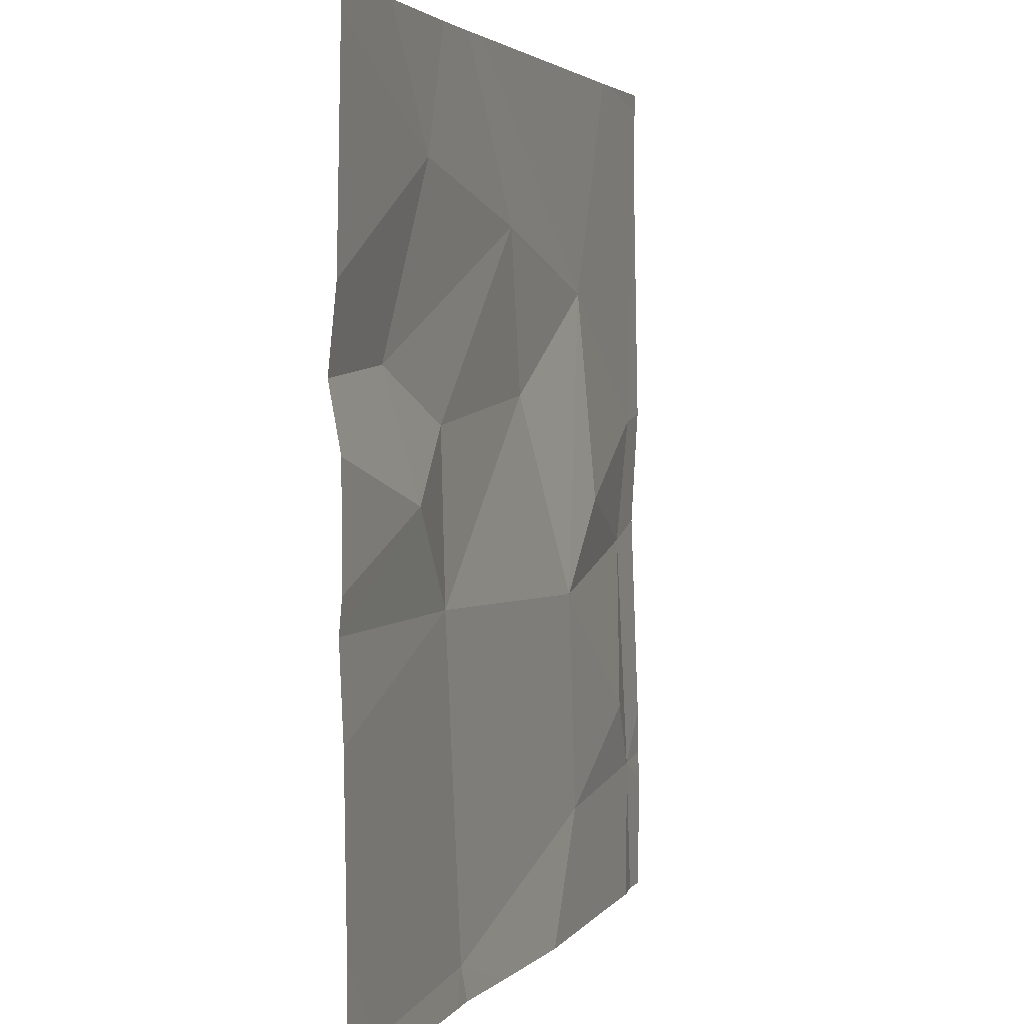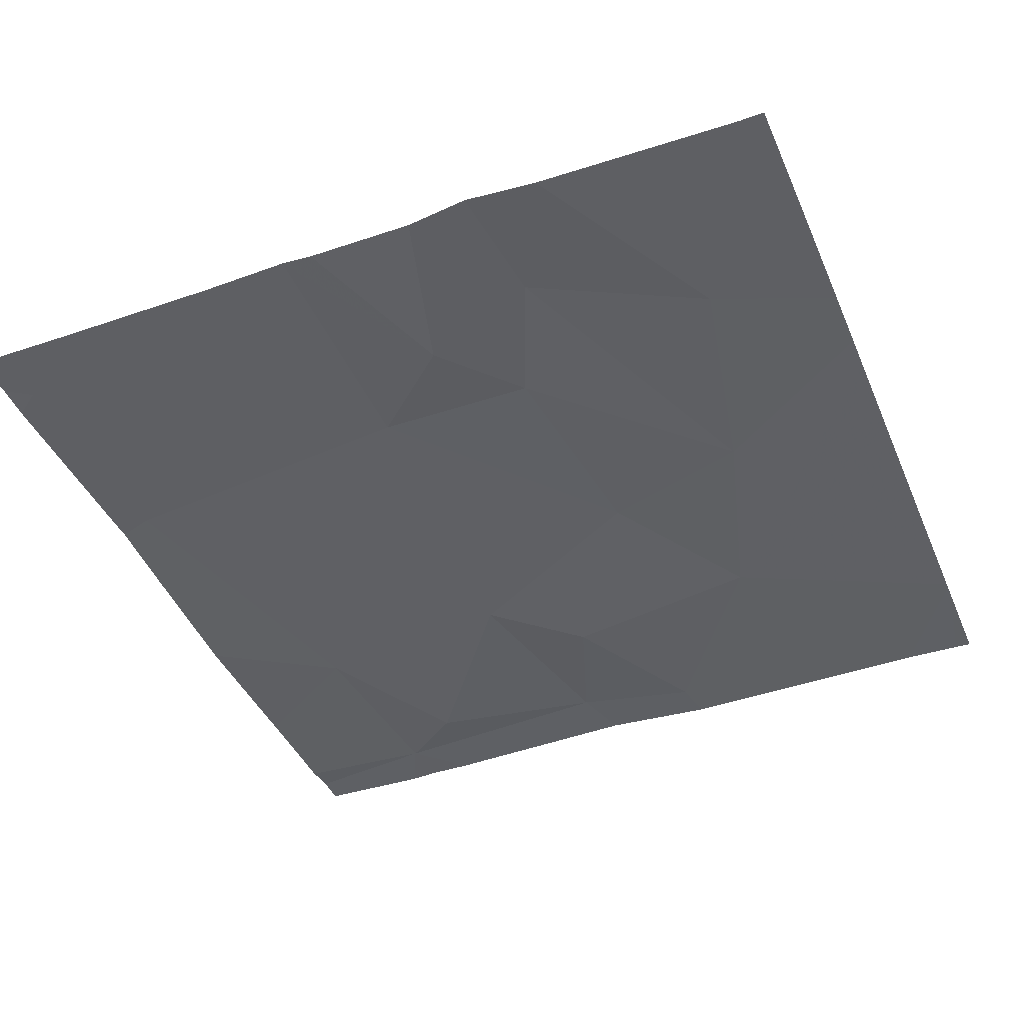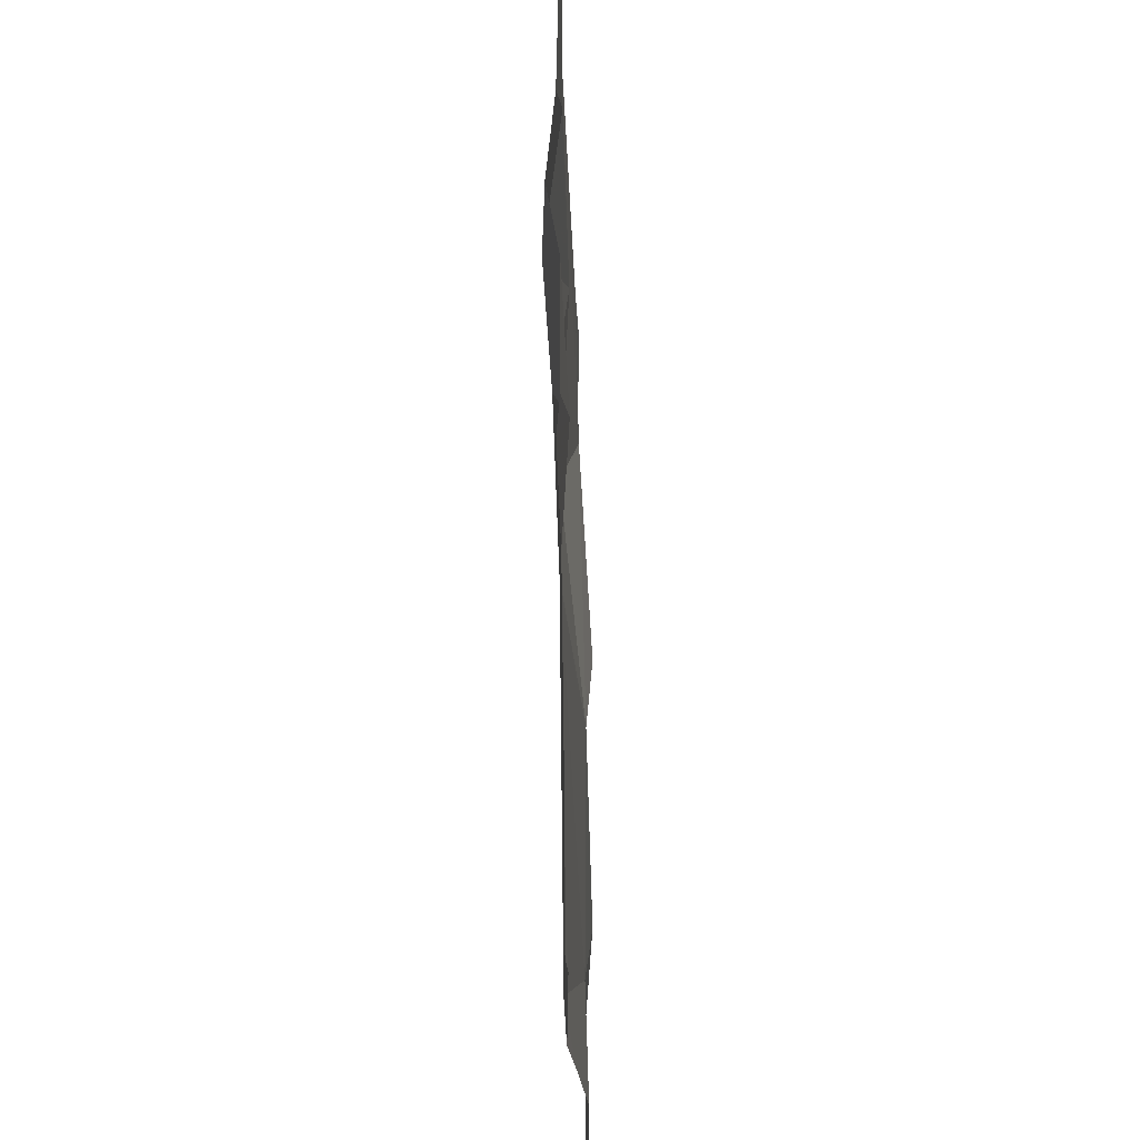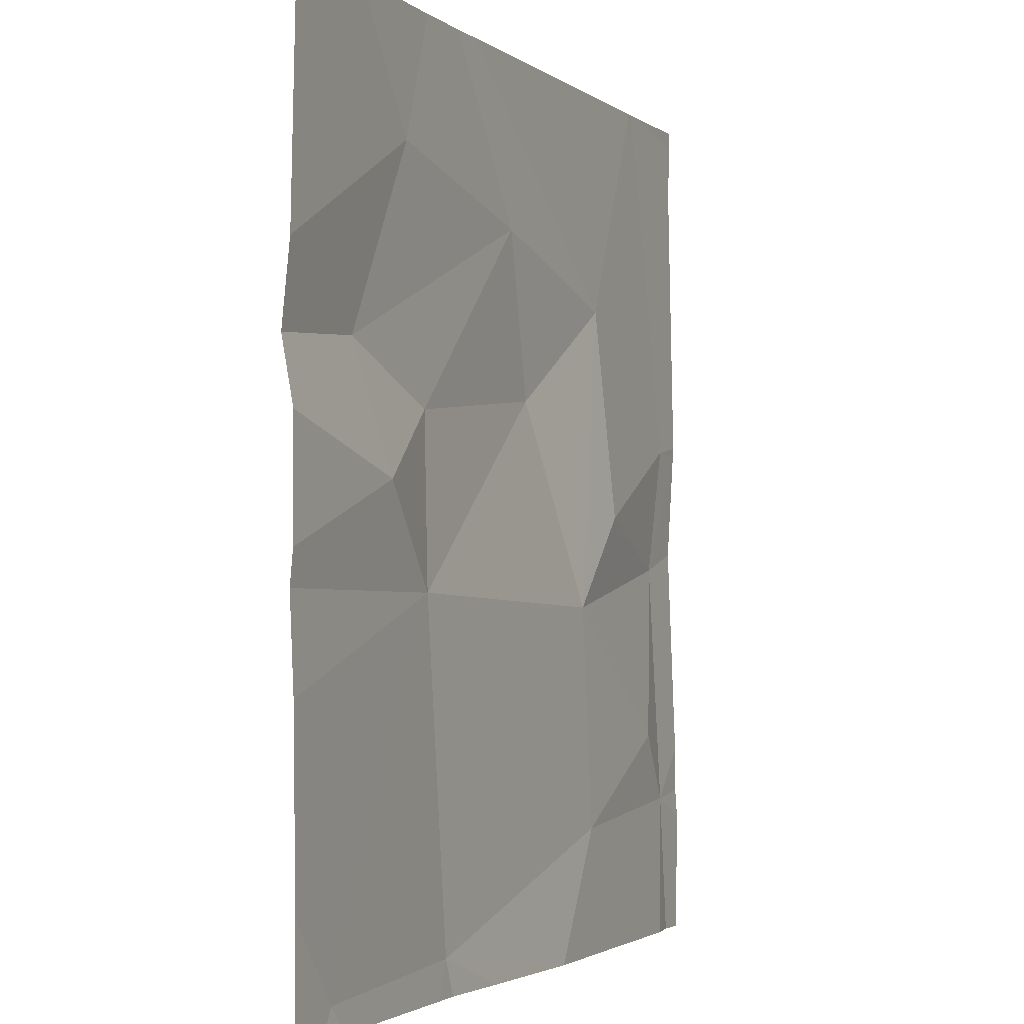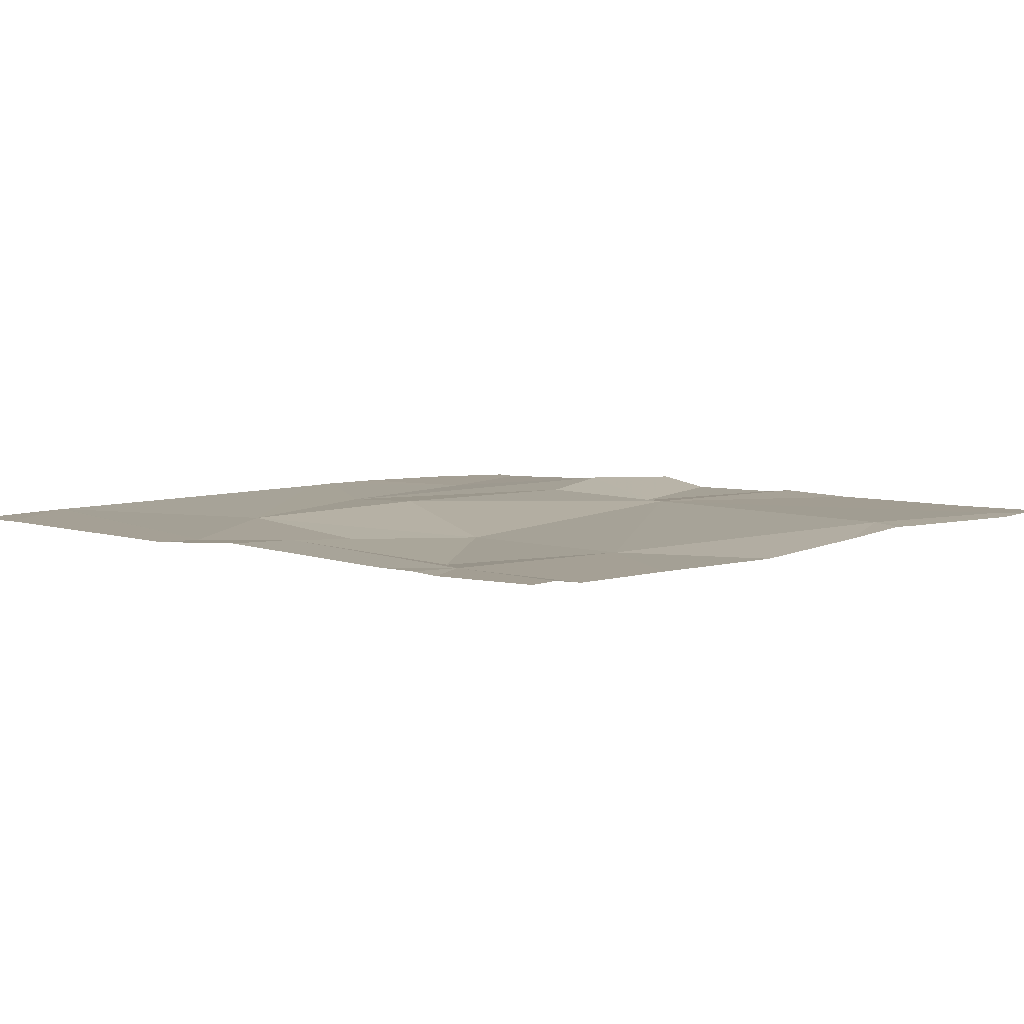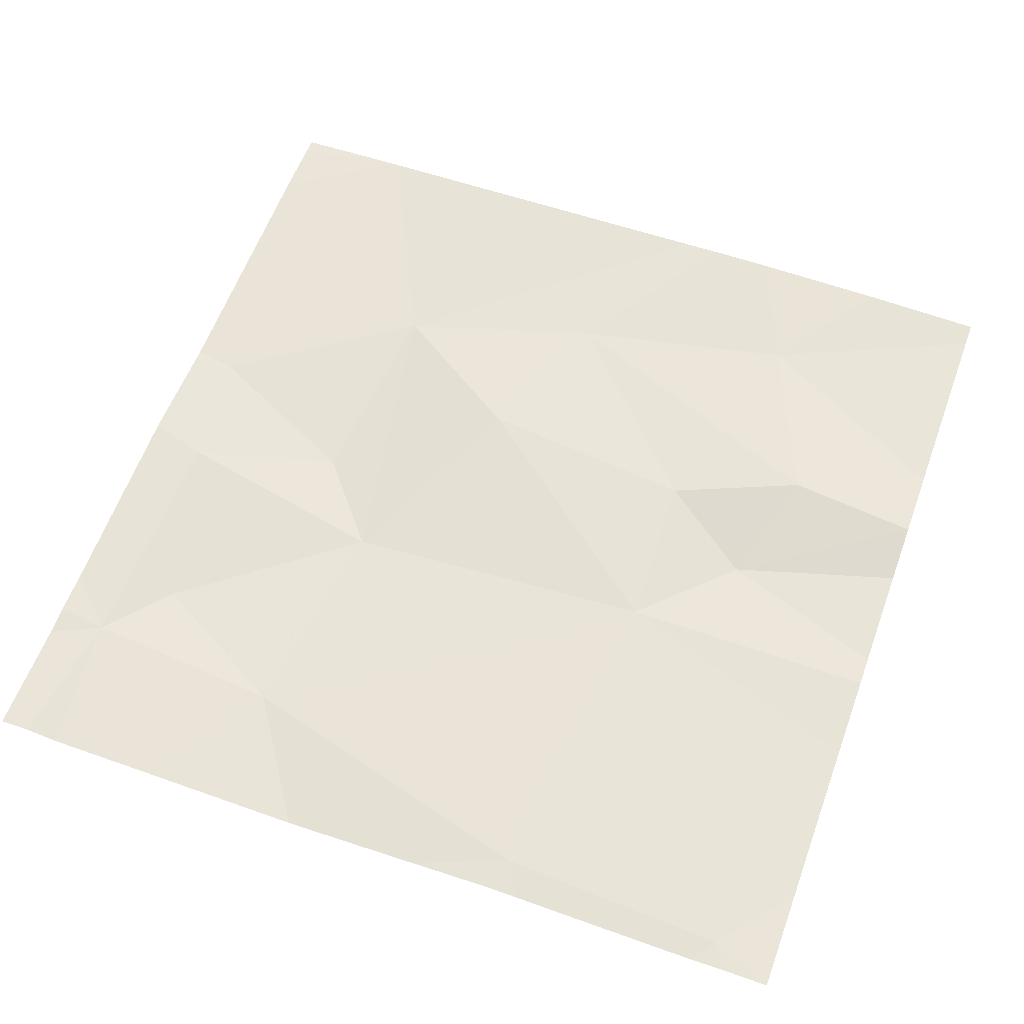
<metadata>
{"format":"obj","ext":"obj","renderer":"f3d","projection":"perspective","resolution":1024,"background":"white","views":[{"elev":3.0,"azim":107.3,"up":"+Y"},{"elev":-41.7,"azim":112.1,"up":"+Z"},{"elev":-22.1,"azim":90.5,"up":"+Y"},{"elev":-2.4,"azim":112.8,"up":"+Y"},{"elev":4.8,"azim":-46.6,"up":"+Z"},{"elev":59.6,"azim":20.1,"up":"+Z"}]}
</metadata>
<code>
v -73.14 243.7 494.1
v -73.14 244.1 494.1
v -73.84 244.4 494.1
v -74.05 244.3 494.1
v -73.43 244.7 494.1
v -73.14 243.8 494.1
v -74.04 243.9 494.1
v -73.14 244.1 494.1
v -73.96 244.7 494.1
v -73.54 244.7 494.1
v -73.98 243.9 494.1
v -73.78 244.1 494.1
v -73.81 243.9 494.1
v -73.5 244.7 494.1
v -74.03 244.1 494.1
v -73.87 244.2 494.1
v -73.62 244.5 494.1
v -73.97 244.7 494.1
v -73.98 244.7 494.1
v -73.21 243.7 494.1
v -73.9 243.7 494.1
v -73.28 244.7 494.1
v -74.03 243.7 494.1
v -73.2 243.7 494.1
v -73.43 244.3 494.1
v -73.33 244.2 494.1
v -73.43 244.1 494.1
v -73.37 244.5 494.1
v -73.46 243.8 494.1
v -73.68 244.3 494.1
v -73.29 244.3 494.1
v -73.19 243.7 494.1
v -74.06 243.7 494.1
v -73.14 243.7 494.1
v -74.1 244.7 494.1
v -74.1 244.6 494.1
v -74.1 243.8 494.1
v -74.1 243.9 494.1
v -74.1 244.3 494.1
v -74.1 244.2 494.1
v -74.1 244.3 494.1
v -73.97 244.7 494.1
v -74.1 243.9 494.1
v -73.14 244.3 494.1
v -73.14 244.4 494.1
v -73.14 244.3 494.1
v -73.14 244 494.1
v -73.14 244.6 494.1
v -73.23 243.7 494.1
v -73.44 243.7 494.1
v -73.47 243.7 494.1
v -73.72 243.7 494.1
v -73.57 243.7 494.1
v -74.08 243.7 494.1
v -74.1 243.7 494.1
v -74.1 244.7 494.1
v -73.15 244.7 494.1
v -73.14 244.7 494.1
f 45 28 44
f 4 3 9
f 44 31 26
f 12 11 13
f 7 11 15
f 15 4 39
f 57 48 58
f 12 15 11
f 16 4 15
f 13 11 7
f 12 16 15
f 33 37 54
f 56 35 19
f 42 4 18
f 4 16 3
f 13 7 23
f 7 15 40
f 2 26 8
f 10 17 14
f 19 35 42
f 50 29 51
f 26 25 27
f 27 29 20
f 49 29 50
f 12 27 30
f 12 13 27
f 22 28 48
f 17 31 28
f 26 27 8
f 31 25 26
f 28 31 44
f 13 29 27
f 49 20 29
f 29 13 52
f 44 26 46
f 27 20 6
f 14 28 5
f 25 30 27
f 30 25 17
f 16 12 3
f 22 48 57
f 30 3 12
f 25 31 17
f 3 30 17
f 5 28 22
f 32 20 24
f 8 27 47
f 35 36 42
f 14 17 28
f 37 7 38
f 24 20 49
f 6 20 1
f 38 7 43
f 34 20 32
f 39 4 41
f 40 15 39
f 21 13 23
f 41 4 36
f 10 3 17
f 43 7 40
f 33 7 37
f 46 26 2
f 18 4 9
f 47 27 6
f 23 7 33
f 34 1 20
f 48 28 45
f 51 29 53
f 52 13 21
f 9 3 10
f 53 29 52
f 42 36 4
f 54 37 55

</code>
